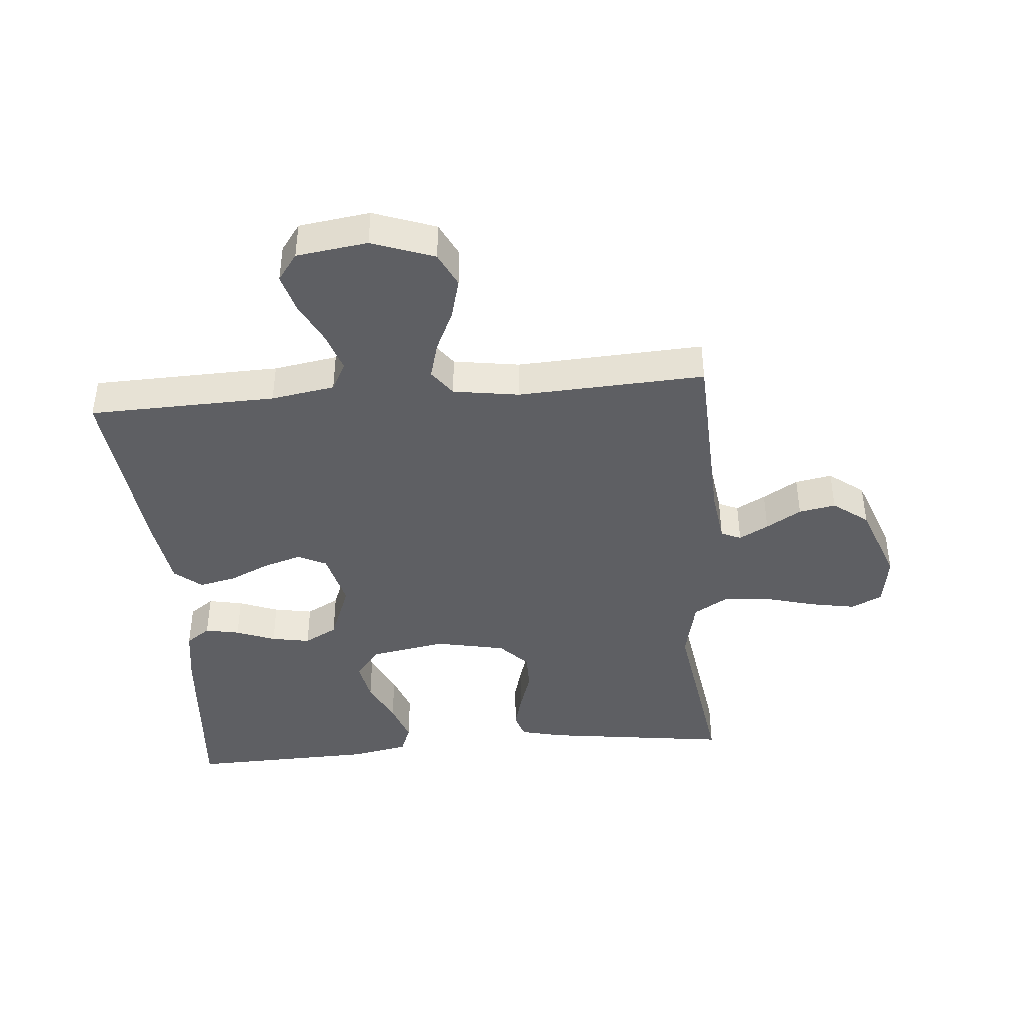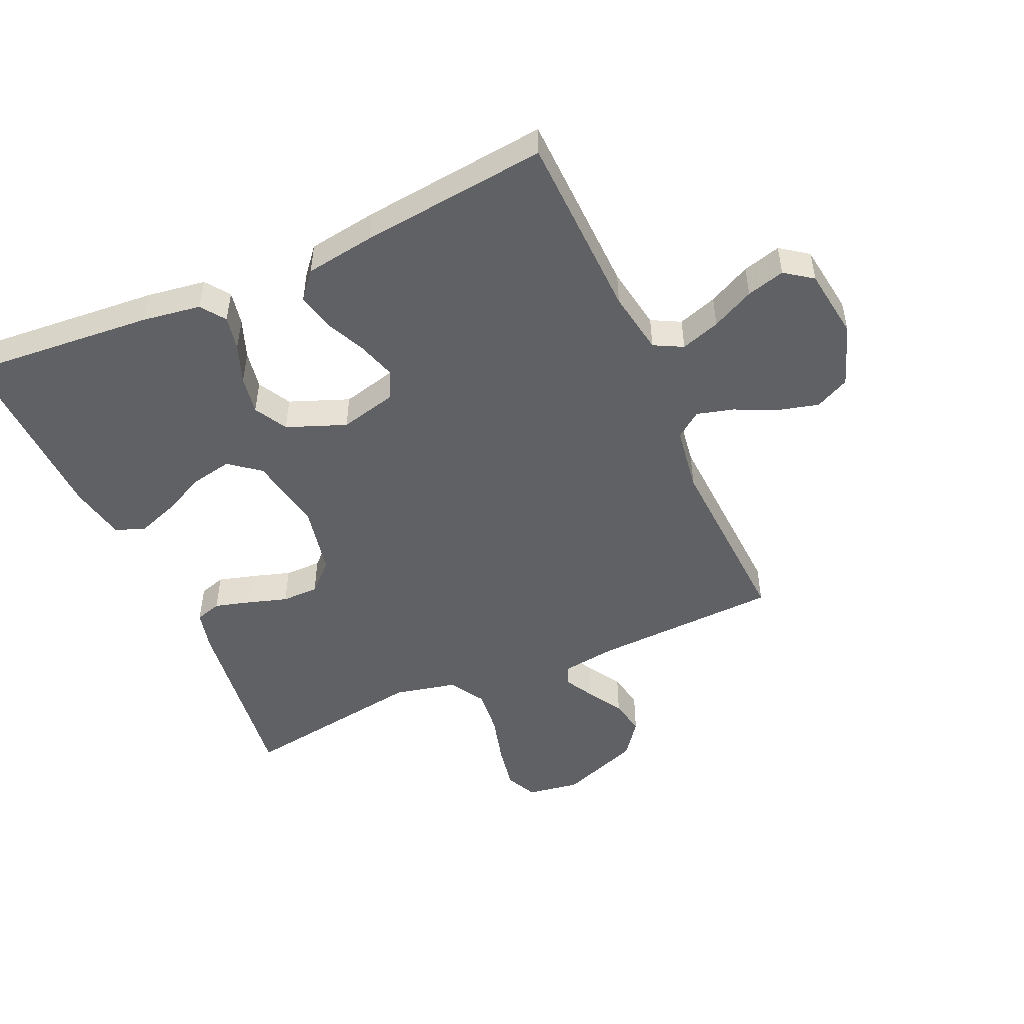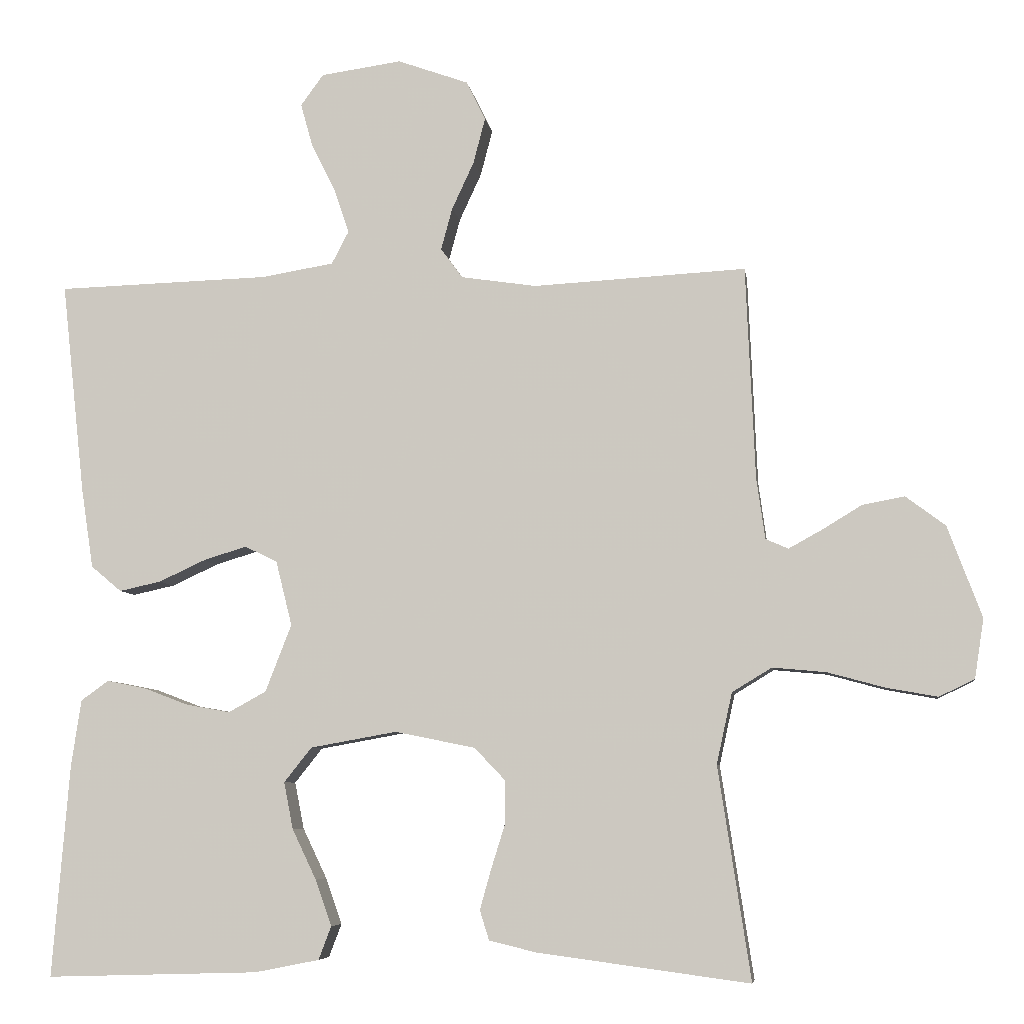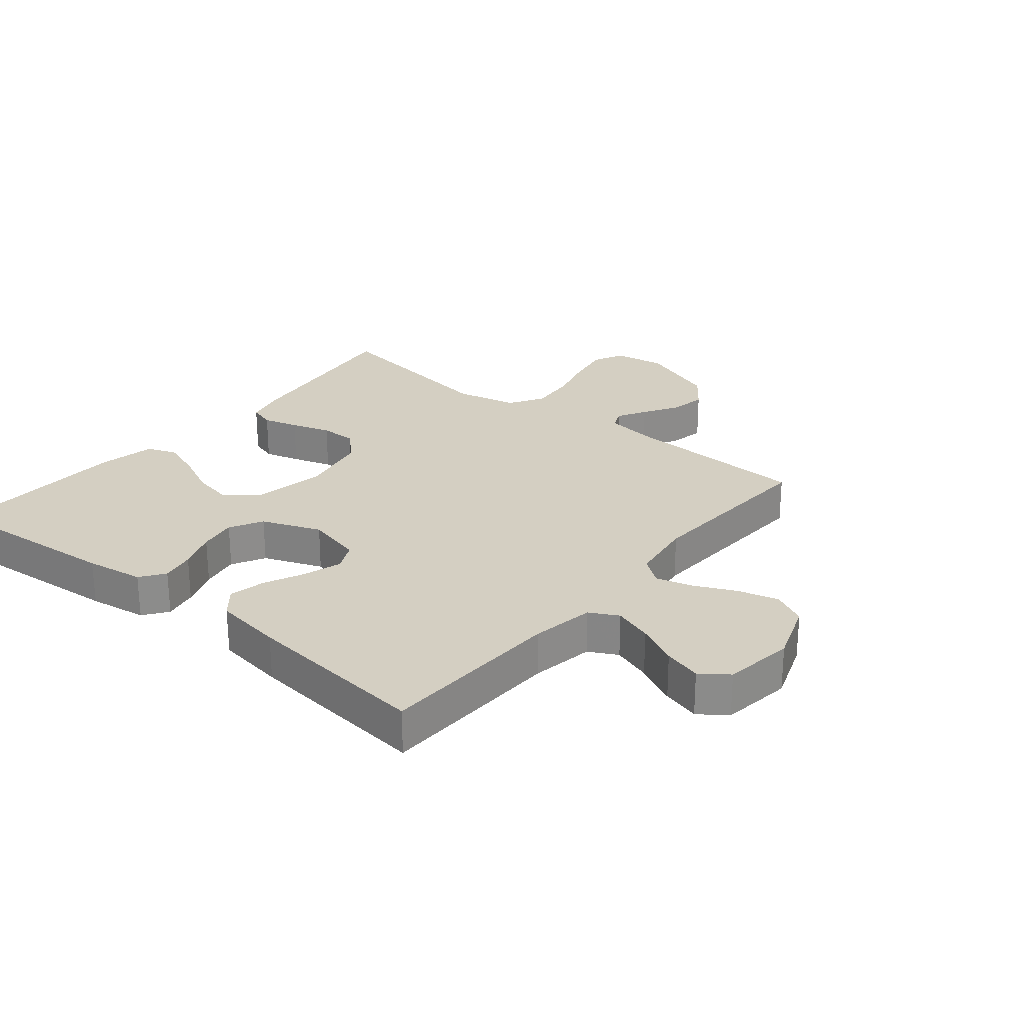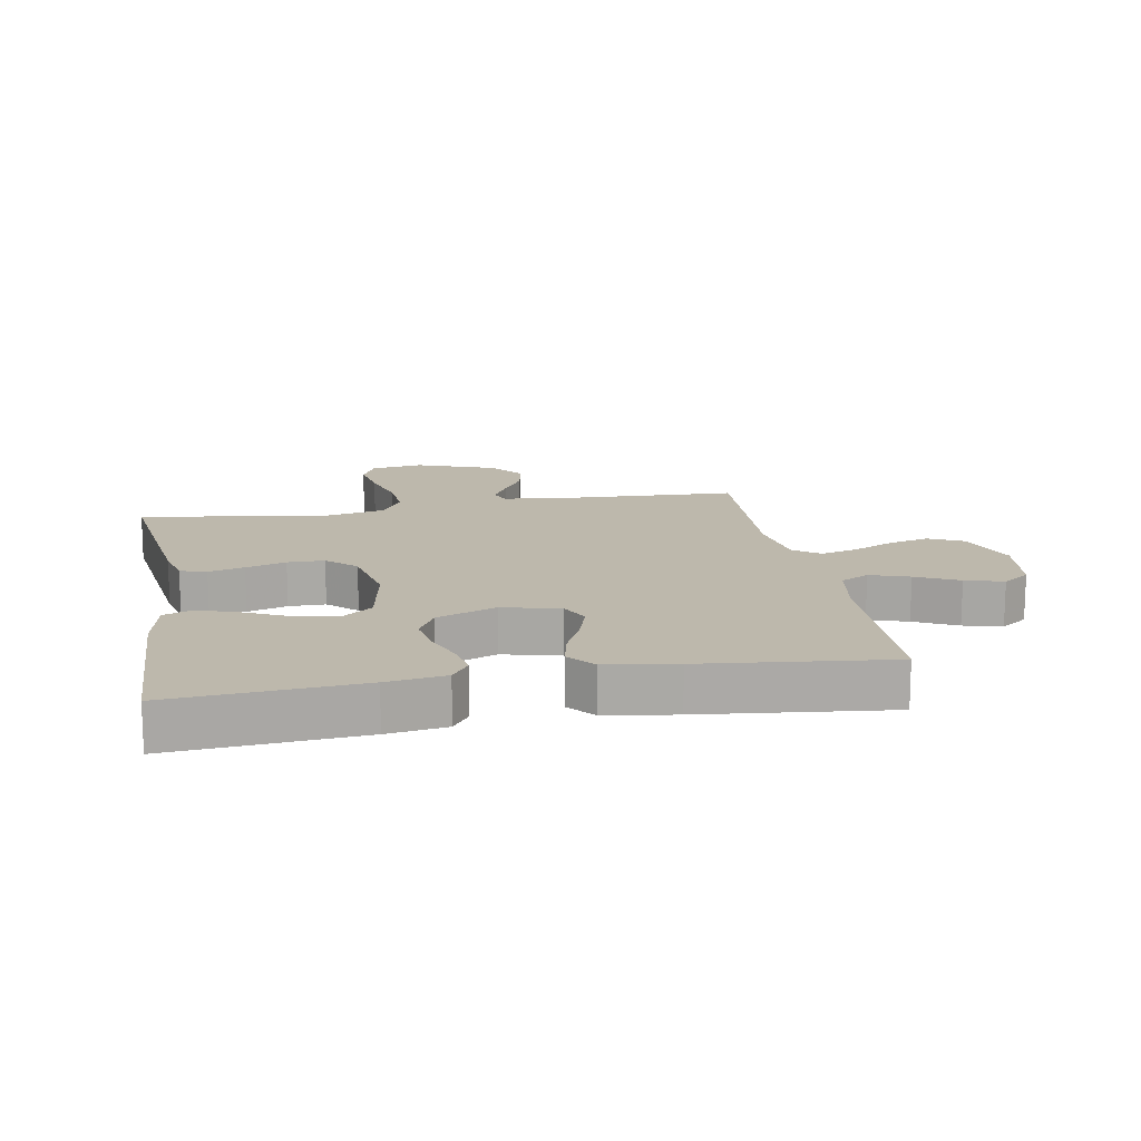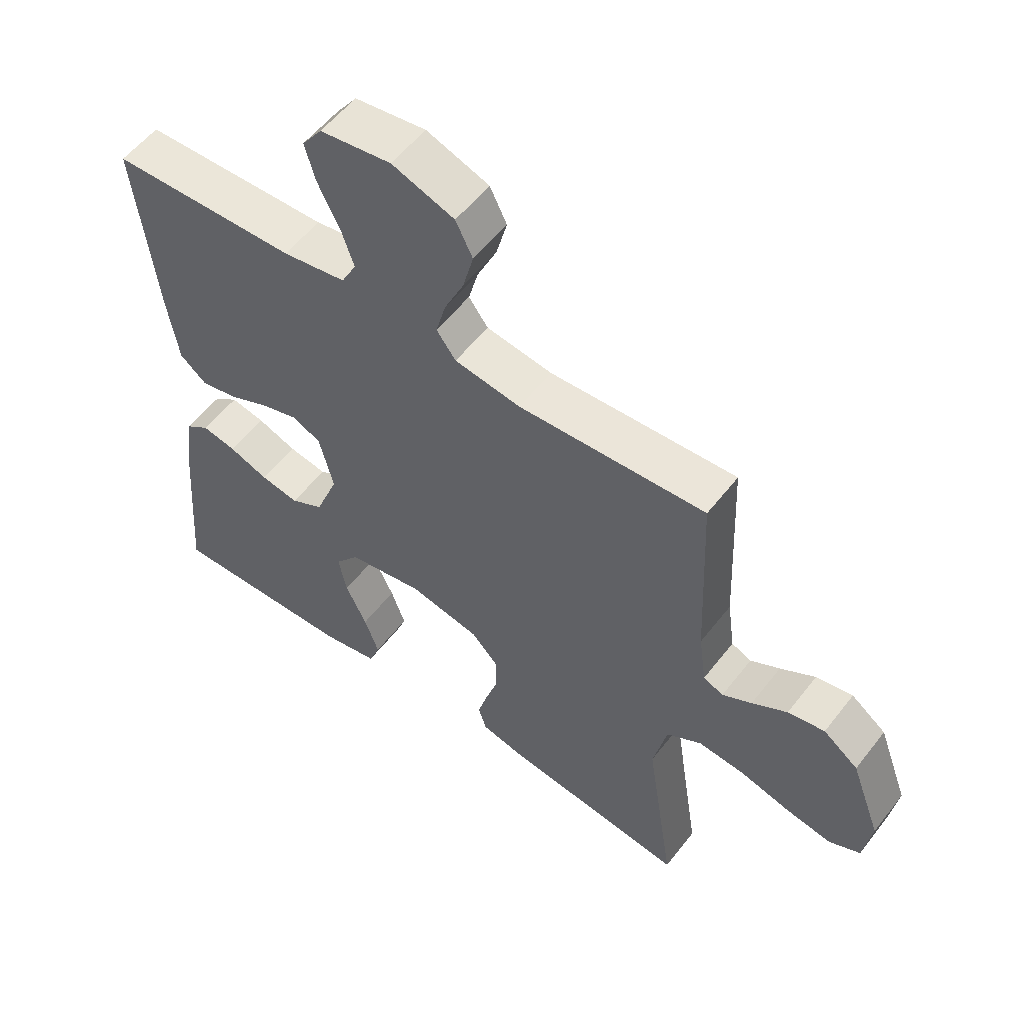
<metadata>
{"format":"obj","ext":"obj","renderer":"f3d","projection":"perspective","resolution":1024,"background":"white","views":[{"elev":-41.9,"azim":4.8,"up":"+Y"},{"elev":-49.4,"azim":-66.0,"up":"+Y"},{"elev":-6.6,"azim":8.1,"up":"+Z"},{"elev":25.8,"azim":-50.7,"up":"+Y"},{"elev":14.8,"azim":-100.2,"up":"+Y"},{"elev":55.7,"azim":37.2,"up":"+Z"}]}
</metadata>
<code>
v 0.5 0.07 -0.5
v 0.2 0.07 -0.46
v 0.134 0.07 -0.444
v 0.121 0.07 -0.402
v 0.137 0.07 -0.345
v 0.157 0.07 -0.281
v 0.157 0.07 -0.222
v 0.113 0.07 -0.176
v 0 0.07 -0.153
v -0.122 0.07 -0.175
v -0.161 0.07 -0.224
v -0.148 0.07 -0.29
v -0.114 0.07 -0.361
v -0.091 0.07 -0.426
v -0.109 0.07 -0.473
v -0.2 0.07 -0.491
v -0.5 0.07 -0.5
v -0.476 0.07 -0.2
v -0.462 0.07 -0.106
v -0.423 0.07 -0.078
v -0.368 0.07 -0.089
v -0.305 0.07 -0.113
v -0.243 0.07 -0.124
v -0.19 0.07 -0.095
v -0.153 0.07 0
v -0.176 0.07 0.092
v -0.222 0.07 0.114
v -0.283 0.07 0.095
v -0.348 0.07 0.065
v -0.407 0.07 0.052
v -0.45 0.07 0.088
v -0.467 0.07 0.2
v -0.5 0.07 0.5
v -0.2 0.07 0.509
v -0.098 0.07 0.526
v -0.074 0.07 0.572
v -0.095 0.07 0.635
v -0.129 0.07 0.703
v -0.146 0.07 0.764
v -0.114 0.07 0.808
v 0 0.07 0.824
v 0.1 0.07 0.788
v 0.127 0.07 0.733
v 0.11 0.07 0.668
v 0.079 0.07 0.601
v 0.063 0.07 0.542
v 0.094 0.07 0.5
v 0.2 0.07 0.484
v 0.5 0.07 0.5
v 0.513 0.07 0.2
v 0.525 0.07 0.114
v 0.557 0.07 0.1
v 0.604 0.07 0.126
v 0.66 0.07 0.16
v 0.719 0.07 0.171
v 0.775 0.07 0.129
v 0.823 0.07 0
v 0.81 0.07 -0.084
v 0.76 0.07 -0.108
v 0.688 0.07 -0.095
v 0.607 0.07 -0.073
v 0.532 0.07 -0.066
v 0.476 0.07 -0.1
v 0.454 0.07 -0.2
v 0.5 0 -0.5
v 0.2 0 -0.46
v 0.134 0 -0.444
v 0.121 0 -0.402
v 0.137 0 -0.345
v 0.157 0 -0.281
v 0.157 0 -0.222
v 0.113 0 -0.176
v 0 0 -0.153
v -0.122 0 -0.175
v -0.161 0 -0.224
v -0.148 0 -0.29
v -0.114 0 -0.361
v -0.091 0 -0.426
v -0.109 0 -0.473
v -0.2 0 -0.491
v -0.5 0 -0.5
v -0.476 0 -0.2
v -0.462 0 -0.106
v -0.423 0 -0.078
v -0.368 0 -0.089
v -0.305 0 -0.113
v -0.243 0 -0.124
v -0.19 0 -0.095
v -0.153 0 0
v -0.176 0 0.092
v -0.222 0 0.114
v -0.283 0 0.095
v -0.348 0 0.065
v -0.407 0 0.052
v -0.45 0 0.088
v -0.467 0 0.2
v -0.5 0 0.5
v -0.2 0 0.509
v -0.098 0 0.526
v -0.074 0 0.572
v -0.095 0 0.635
v -0.129 0 0.703
v -0.146 0 0.764
v -0.114 0 0.808
v 0 0 0.824
v 0.1 0 0.788
v 0.127 0 0.733
v 0.11 0 0.668
v 0.079 0 0.601
v 0.063 0 0.542
v 0.094 0 0.5
v 0.2 0 0.484
v 0.5 0 0.5
v 0.513 0 0.2
v 0.525 0 0.114
v 0.557 0 0.1
v 0.604 0 0.126
v 0.66 0 0.16
v 0.719 0 0.171
v 0.775 0 0.129
v 0.823 0 0
v 0.81 0 -0.084
v 0.76 0 -0.108
v 0.688 0 -0.095
v 0.607 0 -0.073
v 0.532 0 -0.066
v 0.476 0 -0.1
v 0.454 0 -0.2
f 58 59 60 61
f 58 61 62
f 57 58 62
f 56 57 62
f 53 54 55 56
f 52 53 56 62
f 51 52 62 63
f 48 49 50
f 47 48 50 51
f 42 43 44 45
f 42 45 46
f 41 42 46
f 40 41 46
f 37 38 39 40
f 36 37 40 46
f 35 36 46 47
f 31 32 33 34
f 28 29 30 31
f 27 28 31 34
f 26 27 34 35
f 19 20 21 22
f 19 22 23
f 18 19 23
f 17 18 23
f 16 17 23 24
f 12 13 14 15
f 12 15 16 24
f 3 4 5 6
f 1 2 3 6
f 64 1 6 7
f 63 64 7 8
f 51 63 8 9
f 47 51 9 10
f 25 26 35 47
f 25 47 10 11
f 24 25 11
f 11 12 24
f 125 124 123 122
f 126 125 122
f 126 122 121
f 126 121 120
f 120 119 118 117
f 126 120 117 116
f 127 126 116 115
f 114 113 112
f 115 114 112 111
f 109 108 107 106
f 110 109 106
f 110 106 105
f 110 105 104
f 104 103 102 101
f 110 104 101 100
f 111 110 100 99
f 98 97 96 95
f 95 94 93 92
f 98 95 92 91
f 99 98 91 90
f 86 85 84 83
f 87 86 83
f 87 83 82
f 87 82 81
f 88 87 81 80
f 79 78 77 76
f 88 80 79 76
f 70 69 68 67
f 70 67 66 65
f 71 70 65 128
f 72 71 128 127
f 73 72 127 115
f 74 73 115 111
f 111 99 90 89
f 75 74 111 89
f 75 89 88
f 88 76 75
f 1 65 66 2
f 2 66 67 3
f 3 67 68 4
f 4 68 69 5
f 5 69 70 6
f 6 70 71 7
f 7 71 72 8
f 8 72 73 9
f 9 73 74 10
f 10 74 75 11
f 11 75 76 12
f 12 76 77 13
f 13 77 78 14
f 14 78 79 15
f 15 79 80 16
f 16 80 81 17
f 17 81 82 18
f 18 82 83 19
f 19 83 84 20
f 20 84 85 21
f 21 85 86 22
f 22 86 87 23
f 23 87 88 24
f 24 88 89 25
f 25 89 90 26
f 26 90 91 27
f 27 91 92 28
f 28 92 93 29
f 29 93 94 30
f 30 94 95 31
f 31 95 96 32
f 32 96 97 33
f 33 97 98 34
f 34 98 99 35
f 35 99 100 36
f 36 100 101 37
f 37 101 102 38
f 38 102 103 39
f 39 103 104 40
f 40 104 105 41
f 41 105 106 42
f 42 106 107 43
f 43 107 108 44
f 44 108 109 45
f 45 109 110 46
f 46 110 111 47
f 47 111 112 48
f 48 112 113 49
f 49 113 114 50
f 50 114 115 51
f 51 115 116 52
f 52 116 117 53
f 53 117 118 54
f 54 118 119 55
f 55 119 120 56
f 56 120 121 57
f 57 121 122 58
f 58 122 123 59
f 59 123 124 60
f 60 124 125 61
f 61 125 126 62
f 62 126 127 63
f 63 127 128 64
f 64 128 65 1

</code>
